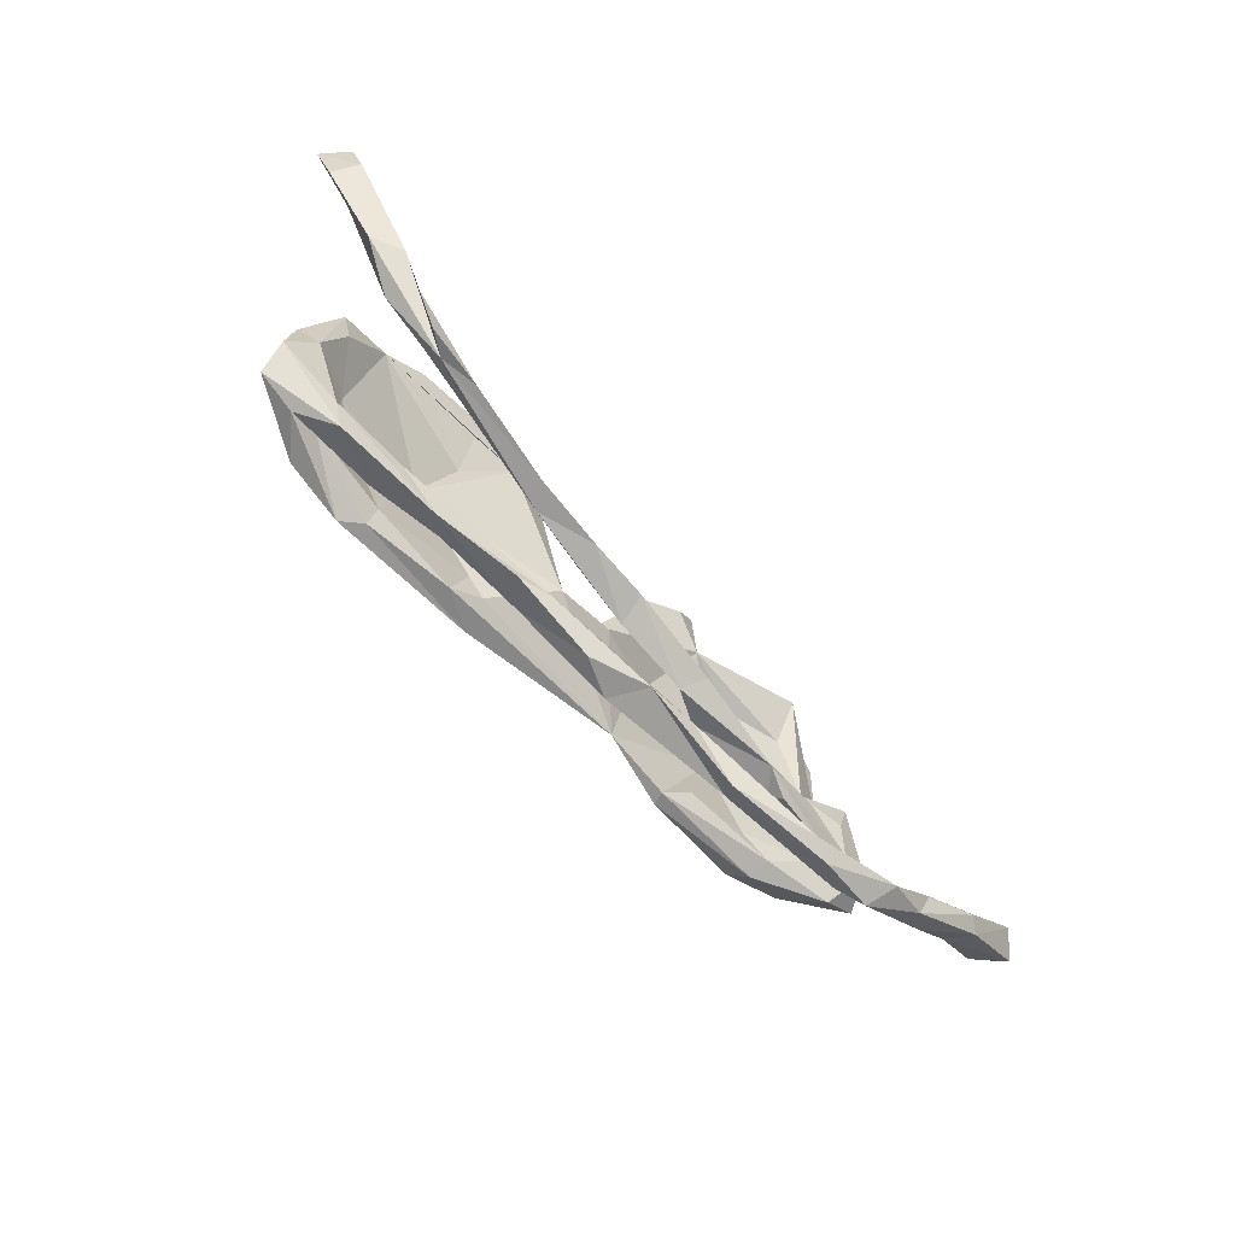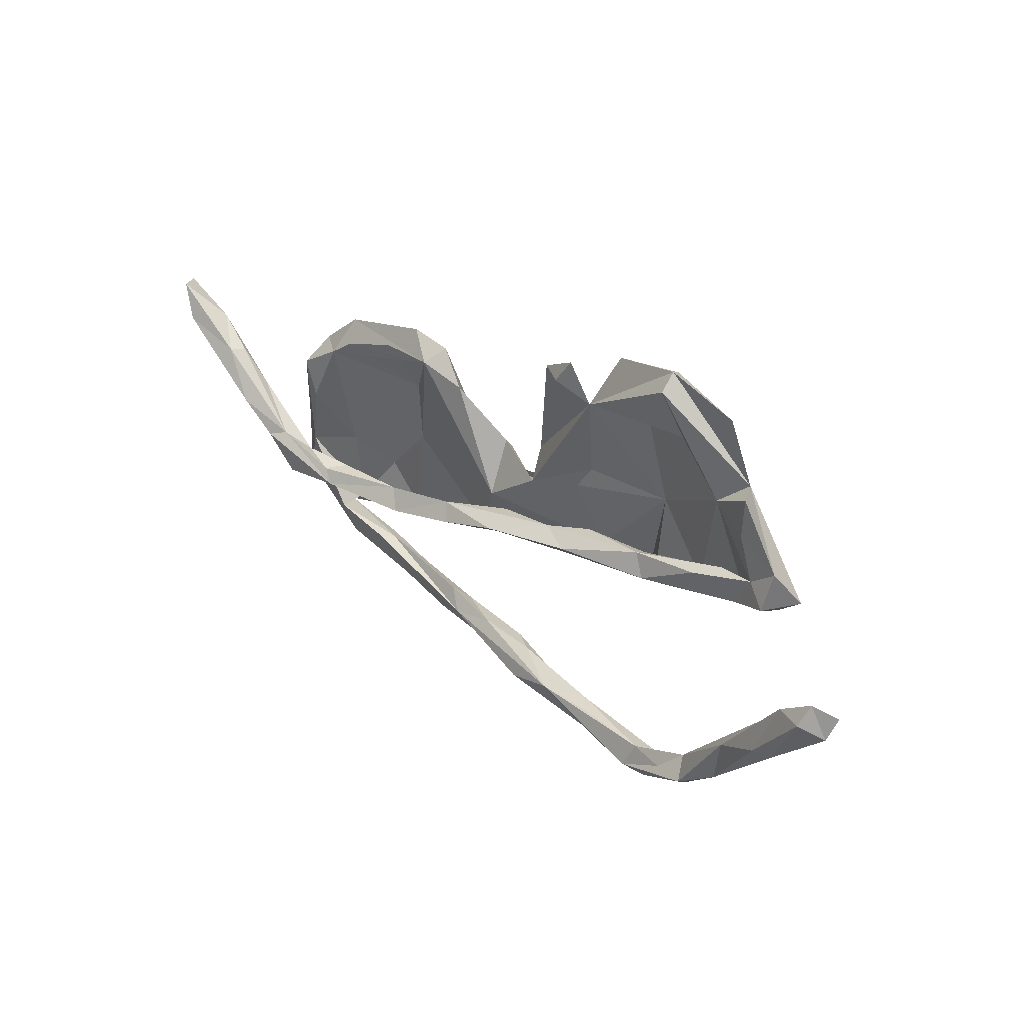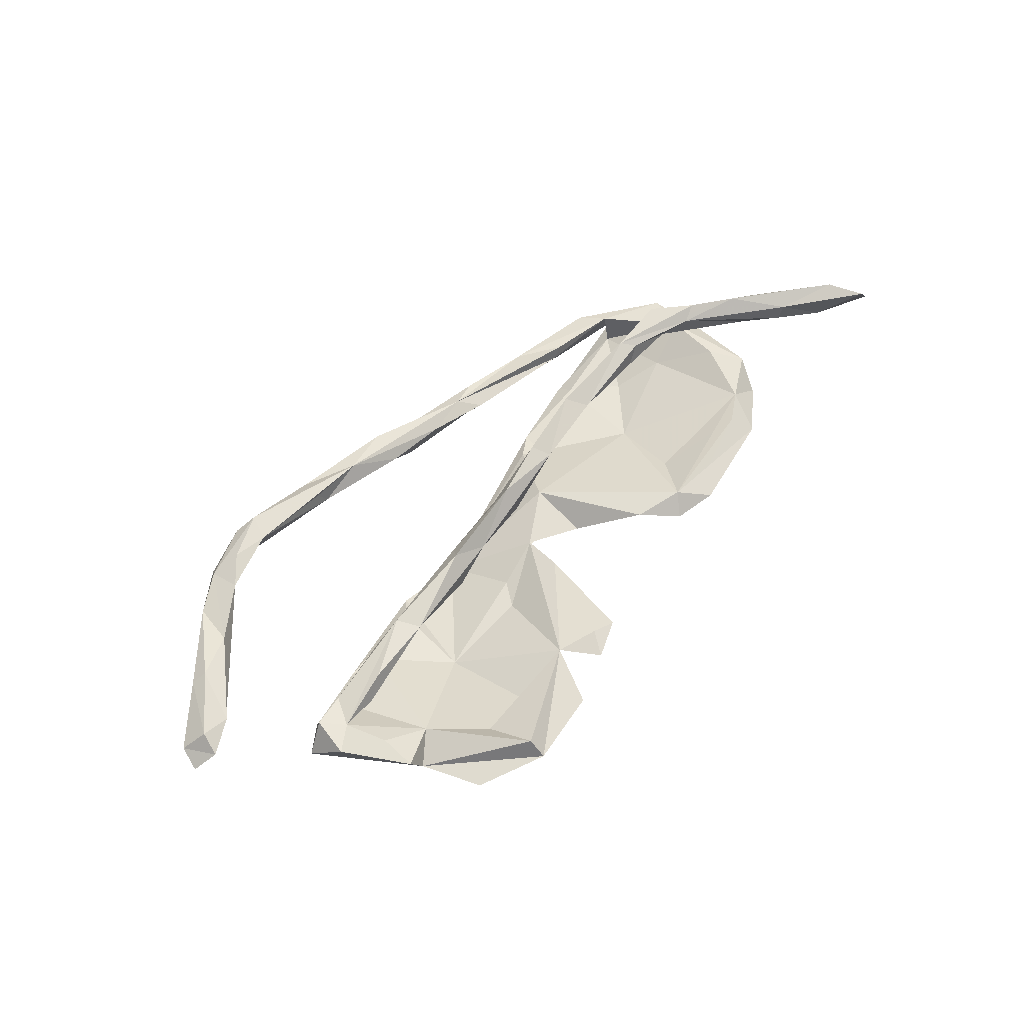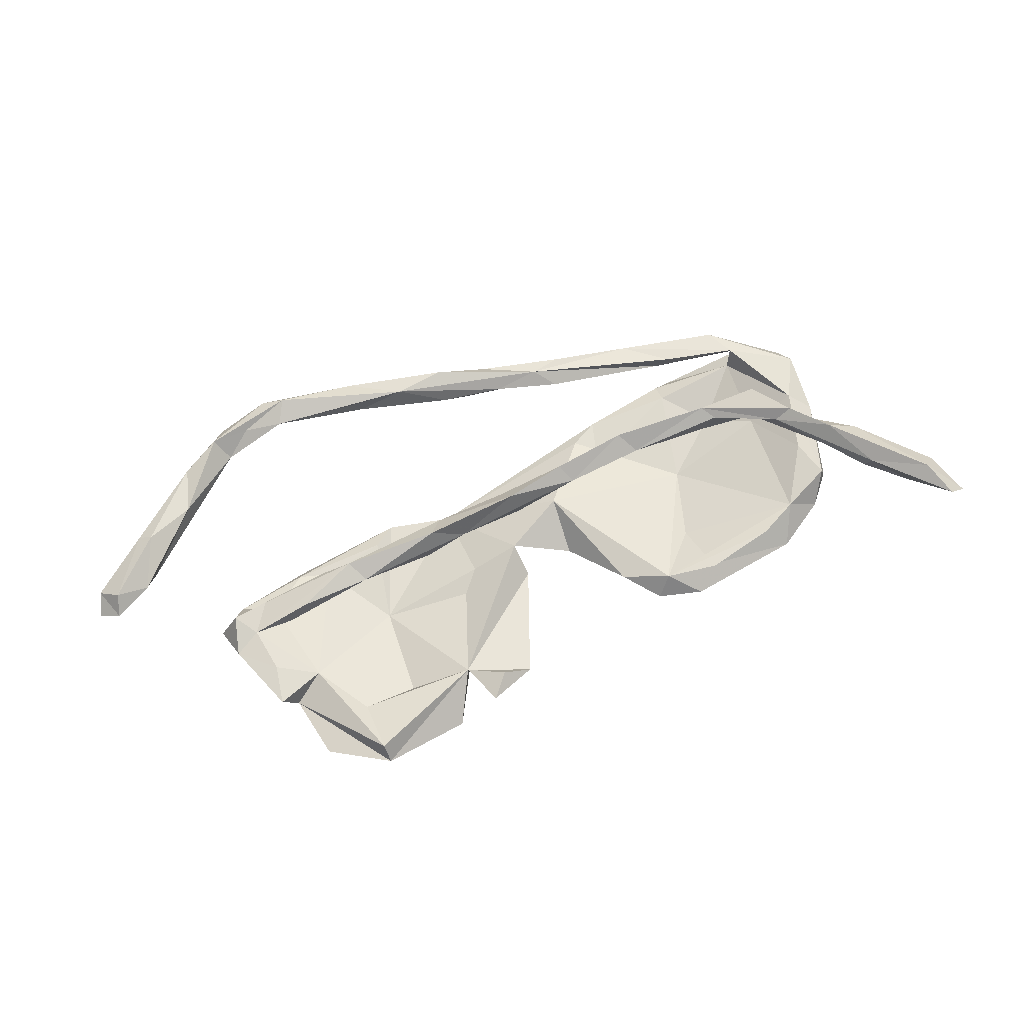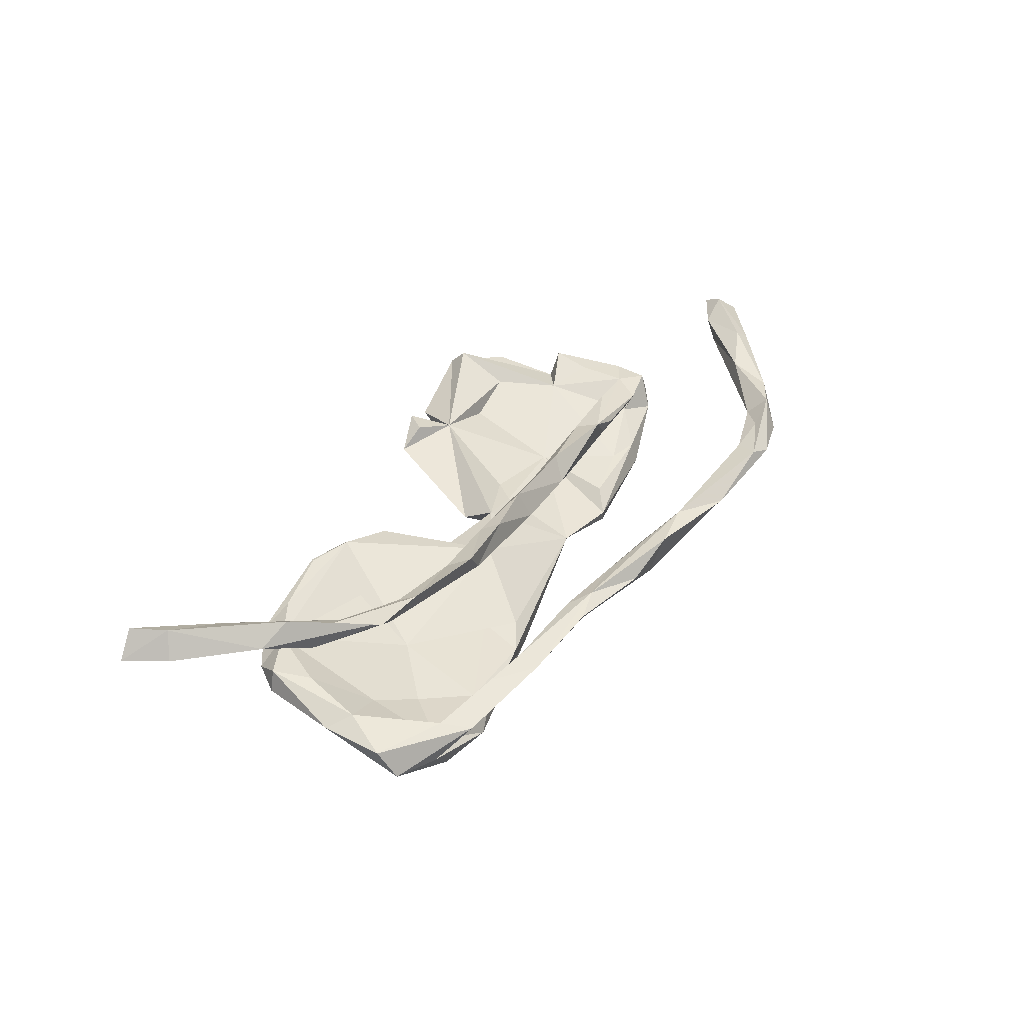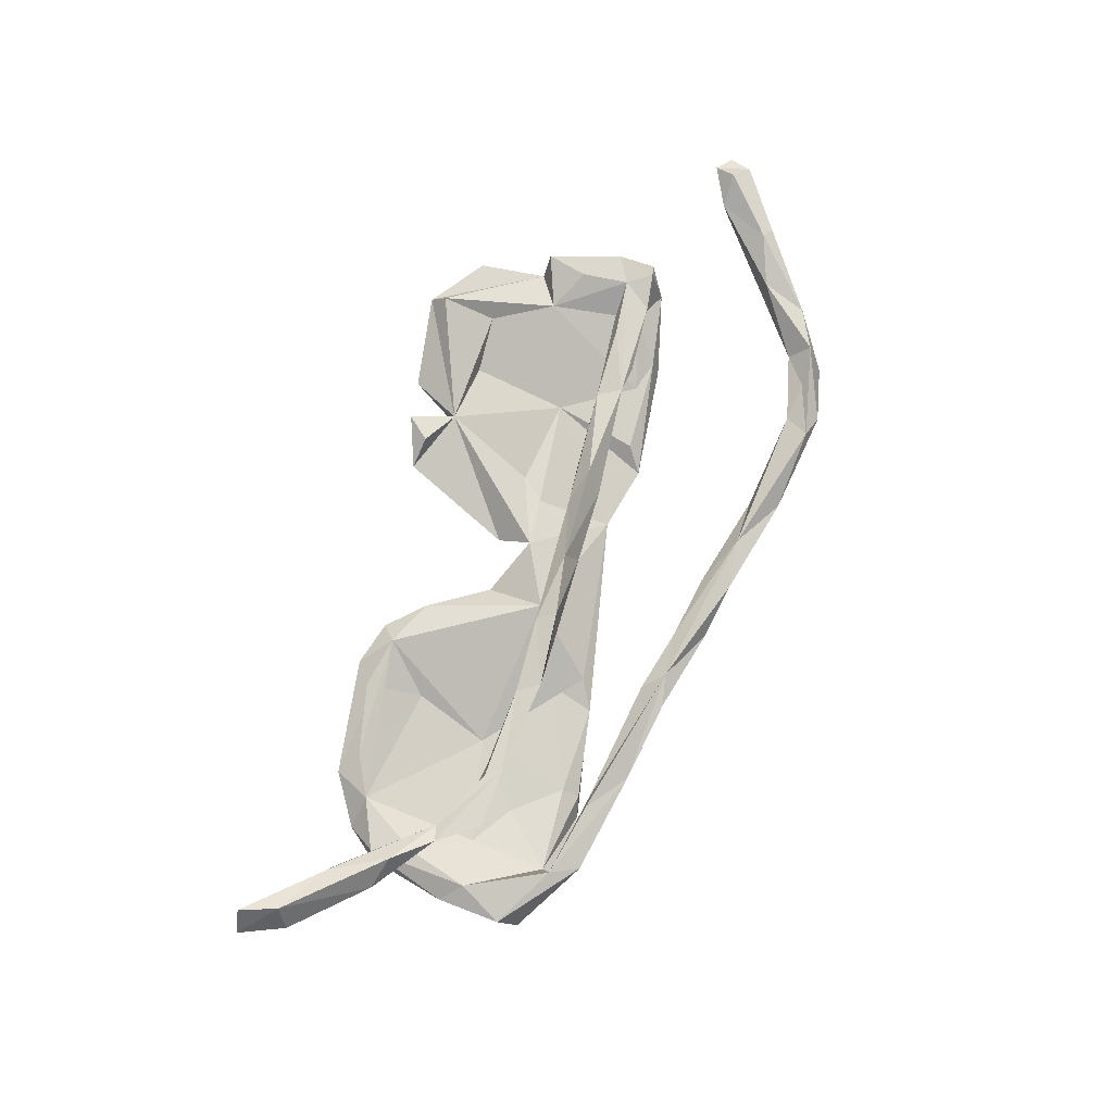
<metadata>
{"format":"obj","ext":"obj","renderer":"f3d","projection":"perspective","resolution":1024,"background":"white","views":[{"elev":-73.0,"azim":-46.6,"up":"+Y"},{"elev":23.5,"azim":46.3,"up":"+Y"},{"elev":55.7,"azim":127.7,"up":"+Z"},{"elev":75.8,"azim":158.8,"up":"+Z"},{"elev":38.1,"azim":-60.3,"up":"+Z"},{"elev":76.9,"azim":-71.7,"up":"+Z"}]}
</metadata>
<code>
v 0.8947 -0.1053 0.1196
v 0.844 -0.1206 0.1667
v 0.8568 -0.0838 0.1467
v 0.7655 -0.1477 0.1071
v 0.8198 -0.1666 0.09045
v 0.8799 -0.1462 0.1331
v 0.7319 -0.2404 0.09904
v 0.7867 -0.1211 0.14
v 0.7304 -0.1913 0.09217
v 0.6899 -0.01551 -0.02943
v 0.7457 -0.213 0.1565
v 0.6587 -0.2478 0.134
v 0.6689 0.04896 0.02372
v 0.769 -0.2256 0.1392
v 0.6504 0.00987 -0.07565
v 0.5879 0.1864 0.001575
v 0.6188 0.02085 0.02618
v 0.4741 0.247 -0.01355
v 0.6495 -0.02342 0.03158
v 0.6157 0.1809 0.04816
v 0.6654 -0.2995 0.09373
v 0.6335 -0.05095 -0.03618
v 0.6035 0.1068 0.03947
v 0.5674 -0.02046 -0.01593
v 0.544 0.02074 0.01717
v 0.5619 0.307 0.02746
v 0.6348 -0.3299 0.121
v 0.5029 0.003043 -0.001452
v 0.5278 0.1454 0.01823
v 0.5717 -0.03902 -0.09797
v 0.5835 -0.02231 -0.004574
v 0.5625 -0.3659 0.1331
v 0.4505 0.3746 0.05776
v 0.5047 0.007271 0.04947
v 0.5429 -0.3321 0.09915
v 0.5413 -0.397 0.08314
v 0.5811 -0.03454 0.01896
v 0.4582 0.2506 0.03556
v 0.4522 0.345 0.08754
v 0.4385 0.1107 -0.08852
v 0.4886 -0.3879 0.06531
v 0.4348 -0.03308 0.008309
v 0.4378 -0.06006 -0.05291
v 0.4979 -0.07661 -0.05238
v 0.493 -0.3719 0.1123
v 0.4755 -0.06181 -0.1228
v 0.3689 0.002307 0.04915
v 0.3904 -0.04049 0.05781
v 0.4292 0.3594 0.01949
v 0.4012 -0.4086 0.1081
v 0.4955 -0.09013 -0.09044
v 0.2387 0.255 0.04463
v 0.2882 0.3507 0.01672
v 0.3496 0.07229 -0.04841
v 0.4443 -0.04562 0.03474
v 0.4233 -0.3653 0.09717
v 0.3539 -0.01395 0.0122
v 0.2654 -0.385 0.0461
v 0.3206 -0.08488 -0.05961
v 0.3561 0.245 0.009464
v 0.2471 -0.04206 0.01187
v 0.4411 -0.4221 0.09263
v 0.2264 -0.004565 0.02586
v 0.1638 -0.3459 0.08205
v 0.2071 0.3329 0.0629
v 0.269 -0.3538 0.08252
v 0.2088 -0.03302 0.08353
v 0.2506 -0.3468 0.05479
v 0.1449 -0.01277 0.05721
v 0.2865 -0.1122 -0.1109
v 0.1569 -0.09057 -0.08472
v 0.1819 0.09104 -0.02313
v 0.2787 -0.1171 -0.08653
v 0.1823 -0.06215 0.04383
v 0.2578 -0.4004 0.06909
v 0.1721 0.2907 0.06694
v 0.1354 -0.3441 0.02914
v 0.146 0.04818 -0.02186
v 0.1192 0.2993 0.03747
v 0.1155 0.02549 -0.06943
v 0.05195 0.03764 0.007912
v 0.04431 0.09848 -0.02303
v 0.06416 0.1519 -0.03324
v 0.02779 -0.04235 0.1038
v 0.01874 -0.02148 0.04556
v 0.07355 -0.3579 0.0783
v 0.03818 -0.06663 0.051
v 0.01939 -0.02316 -0.111
v -0.06057 -0.02275 0.01152
v -0.0754 -0.04599 0.06161
v -0.1214 -0.2932 0.05322
v 0.0775 -0.3044 0.04724
v -0.0553 0.08381 -0.02417
v 0.02801 -0.3054 0.016
v -0.1346 0.1866 0.0284
v -0.0368 -0.2861 0.04751
v -0.1922 -0.07552 0.0837
v -0.2491 -0.03819 0.1098
v -0.143 -0.1566 -0.1167
v 0.04247 -0.3427 0.01127
v -0.07457 0.05622 -0.05925
v -0.0871 -0.06325 0.1126
v -0.1662 -0.01866 -0.1016
v -0.02381 -0.3425 0.03893
v -0.1896 0.0977 -0.058
v -0.3385 0.004883 -0.04963
v -0.2981 0.1403 -0.006389
v -0.104 -0.02901 0.09605
v -0.1404 -0.2853 -0.001123
v -0.2207 0.2223 0.04494
v -0.1926 0.2502 0.01154
v -0.178 -0.3061 0.04099
v -0.1913 -0.08932 -0.06474
v -0.2245 -0.07831 0.1258
v -0.1605 -0.1435 -0.06118
v -0.1557 -0.2569 0.03334
v -0.2752 0.2726 0.01657
v -0.2138 -0.1741 -0.0791
v -0.2022 -0.1238 -0.1312
v -0.3781 -0.1728 -0.07024
v -0.3781 -0.2049 -0.09205
v -0.3165 0.2385 0.05763
v -0.3067 0.2324 -0.02493
v -0.2935 -0.2563 -0.01302
v -0.4349 0.1777 -0.04086
v -0.3961 -0.03128 0.1123
v -0.3269 -0.2846 0.01463
v -0.4451 0.209 0.05407
v -0.428 -0.08054 -0.1186
v -0.4685 -0.05266 0.1415
v -0.3857 -0.2262 -0.003031
v -0.5154 -0.2514 -0.001971
v -0.4166 -0.2391 -0.03724
v -0.4203 -0.03582 0.148
v -0.4863 0.2416 0.004593
v -0.5117 -0.06058 0.1674
v -0.4981 -0.01784 0.1268
v -0.5187 0.1712 0.03938
v -0.4012 -0.06317 0.1544
v -0.5278 -0.04159 -0.01987
v -0.5772 0.1828 0.003829
v -0.4136 -0.2146 -0.1195
v -0.5334 0.01719 0.1627
v -0.448 -0.08925 -0.06151
v -0.6176 0.0467 -0.02497
v -0.4802 -0.2633 0.009174
v -0.5272 -0.135 -0.1093
v -0.4049 -0.2265 0.01742
v -0.5641 0.01007 0.1818
v -0.5415 -0.1992 0.008365
v -0.5858 0.05865 0.03912
v -0.6509 -0.1715 -0.04837
v -0.6092 0.1287 0.04308
v -0.6196 0.07498 0.199
v -0.5353 -0.1844 -0.04684
v -0.5906 0.03949 0.1287
v -0.6213 0.1272 0.002766
v -0.6193 0.1048 0.144
v -0.5233 -0.1989 -0.1098
v -0.6768 0.09157 0.1696
v -0.6535 -0.01882 0.003898
v -0.6159 -0.05433 0.02307
v -0.5788 -0.2097 -0.04942
v -0.733 0.2286 0.1568
v -0.6587 -0.1354 0.000803
v -0.6643 0.171 0.1631
v -0.6725 0.1743 0.193
v -0.7643 0.2291 0.2219
v -0.789 0.2971 0.2163
v -0.7915 0.2102 0.1773
v -0.8272 0.2921 0.1703
f 170 160 168
f 154 168 160
f 171 170 168
f 164 160 170
f 169 168 167
f 154 167 168
f 164 169 167
f 171 168 169
f 36 21 27
f 14 27 21
f 32 36 27
f 41 21 36
f 12 32 27
f 62 36 32
f 50 62 32
f 58 36 62
f 41 36 58
f 75 58 62
f 45 50 32
f 75 62 50
f 35 45 32
f 56 50 45
f 35 56 45
f 64 50 56
f 64 75 50
f 86 75 64
f 11 12 27
f 35 32 12
f 4 35 12
f 41 56 35
f 66 64 56
f 68 66 56
f 68 64 66
f 14 21 7
f 41 7 21
f 6 14 7
f 11 27 14
f 2 11 14
f 8 12 11
f 8 4 12
f 7 35 4
f 5 6 7
f 2 14 6
f 6 1 3
f 4 3 1
f 2 6 3
f 5 1 6
f 8 2 3
f 8 11 2
f 3 4 8
f 99 119 103
f 105 103 119
f 80 99 103
f 103 88 80
f 81 80 88
f 81 88 103
f 152 147 159
f 129 159 147
f 163 152 159
f 145 129 147
f 142 159 129
f 105 119 99
f 142 105 99
f 73 71 70
f 46 70 71
f 71 40 46
f 16 46 40
f 80 40 71
f 46 30 51
f 22 51 30
f 70 46 51
f 16 30 46
f 10 30 16
f 163 159 142
f 155 163 142
f 105 142 129
f 125 105 129
f 121 142 99
f 118 121 99
f 155 142 121
f 51 22 44
f 24 44 22
f 73 51 44
f 10 22 30
f 125 135 123
f 117 123 135
f 105 125 123
f 141 135 125
f 129 141 125
f 138 135 141
f 111 105 123
f 145 141 129
f 157 141 145
f 101 103 105
f 93 101 105
f 18 40 80
f 152 145 147
f 16 40 18
f 91 64 96
f 92 96 64
f 116 91 96
f 86 64 91
f 114 102 108
f 84 108 102
f 98 114 108
f 158 143 137
f 134 137 143
f 156 158 137
f 166 143 158
f 164 166 158
f 167 143 166
f 104 86 91
f 112 104 91
f 100 86 104
f 9 5 7
f 4 9 7
f 4 5 9
f 4 1 5
f 114 139 130
f 136 130 139
f 97 114 130
f 90 98 108
f 139 114 98
f 134 139 98
f 126 134 98
f 143 139 134
f 149 136 139
f 149 130 136
f 126 137 134
f 149 139 143
f 154 149 143
f 154 130 149
f 167 154 143
f 160 130 154
f 156 130 160
f 164 167 166
f 81 103 101
f 93 81 101
f 79 80 82
f 81 82 80
f 26 16 18
f 92 64 68
f 41 35 7
f 58 75 86
f 100 58 86
f 41 68 56
f 68 41 58
f 77 68 58
f 164 171 169
f 164 170 171
f 156 160 164
f 156 164 158
f 163 150 131
f 148 131 150
f 133 163 131
f 155 150 163
f 91 131 148
f 127 148 150
f 115 71 89
f 81 89 71
f 43 44 24
f 29 43 24
f 59 44 43
f 42 31 37
f 24 37 31
f 55 42 37
f 28 31 42
f 24 31 17
f 25 17 31
f 29 24 17
f 19 37 24
f 19 24 22
f 81 78 72
f 54 72 78
f 52 81 72
f 71 78 81
f 13 16 20
f 29 20 16
f 20 29 23
f 17 23 29
f 81 93 89
f 95 89 93
f 105 95 93
f 110 89 95
f 138 151 140
f 162 140 151
f 106 138 140
f 153 162 151
f 155 140 162
f 161 162 153
f 157 161 153
f 165 162 161
f 54 29 38
f 39 38 29
f 54 52 72
f 106 89 110
f 107 106 110
f 115 89 106
f 122 107 110
f 138 153 151
f 33 16 26
f 39 29 16
f 82 81 52
f 79 82 52
f 111 110 95
f 141 153 138
f 145 161 157
f 60 38 52
f 39 52 38
f 54 38 60
f 76 79 52
f 110 138 128
f 107 128 138
f 141 157 153
f 10 19 22
f 13 19 10
f 163 133 132
f 127 132 133
f 152 163 132
f 124 127 133
f 124 133 131
f 109 127 124
f 110 135 138
f 117 135 110
f 111 117 110
f 111 123 117
f 79 65 80
f 52 80 65
f 76 65 79
f 53 80 52
f 76 52 65
f 18 80 53
f 33 53 52
f 53 33 49
f 26 49 33
f 18 53 49
f 26 18 49
f 122 128 107
f 106 107 138
f 105 111 95
f 161 145 152
f 165 161 152
f 60 52 54
f 144 106 140
f 43 54 59
f 73 59 54
f 54 43 29
f 13 10 16
f 23 13 20
f 17 13 23
f 33 52 39
f 104 109 100
f 94 100 109
f 112 109 104
f 87 69 74
f 63 74 69
f 84 87 74
f 85 69 87
f 108 69 85
f 90 85 87
f 108 85 90
f 97 90 87
f 84 69 108
f 98 90 97
f 126 98 97
f 33 39 16
f 92 68 77
f 100 77 58
f 94 77 100
f 94 92 77
f 96 92 94
f 109 96 94
f 127 112 91
f 127 109 112
f 109 116 96
f 131 91 116
f 148 127 91
f 162 150 155
f 144 155 120
f 121 120 155
f 120 118 113
f 115 113 118
f 106 120 113
f 121 118 120
f 71 115 118
f 106 113 115
f 80 71 99
f 118 99 71
f 78 71 54
f 73 54 71
f 73 44 59
f 70 51 73
f 150 162 165
f 132 150 165
f 152 132 165
f 127 150 132
f 63 57 61
f 42 61 57
f 74 63 61
f 47 57 63
f 28 42 57
f 48 61 42
f 47 28 57
f 25 31 28
f 34 17 25
f 48 55 37
f 48 42 55
f 144 140 155
f 17 37 19
f 69 47 63
f 17 19 13
f 48 37 17
f 47 34 25
f 48 17 34
f 47 48 34
f 67 48 47
f 74 61 48
f 67 74 48
f 102 97 87
f 28 47 25
f 67 47 69
f 120 106 144
f 137 130 156
f 126 130 137
f 126 97 130
f 87 84 102
f 67 69 84
f 102 114 97
f 74 67 84
f 110 128 122
f 109 124 131
f 131 116 109

</code>
